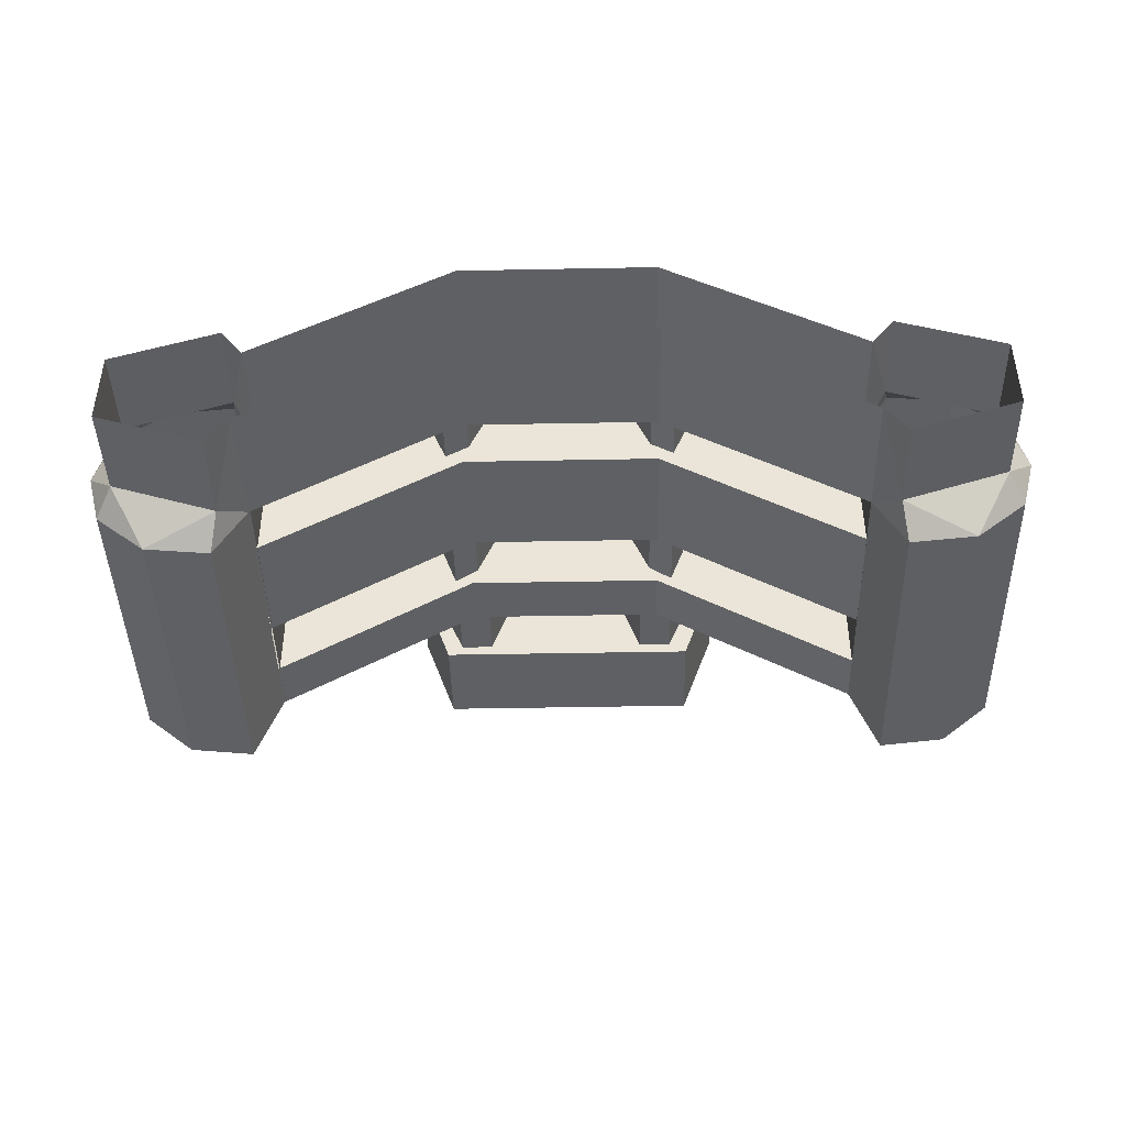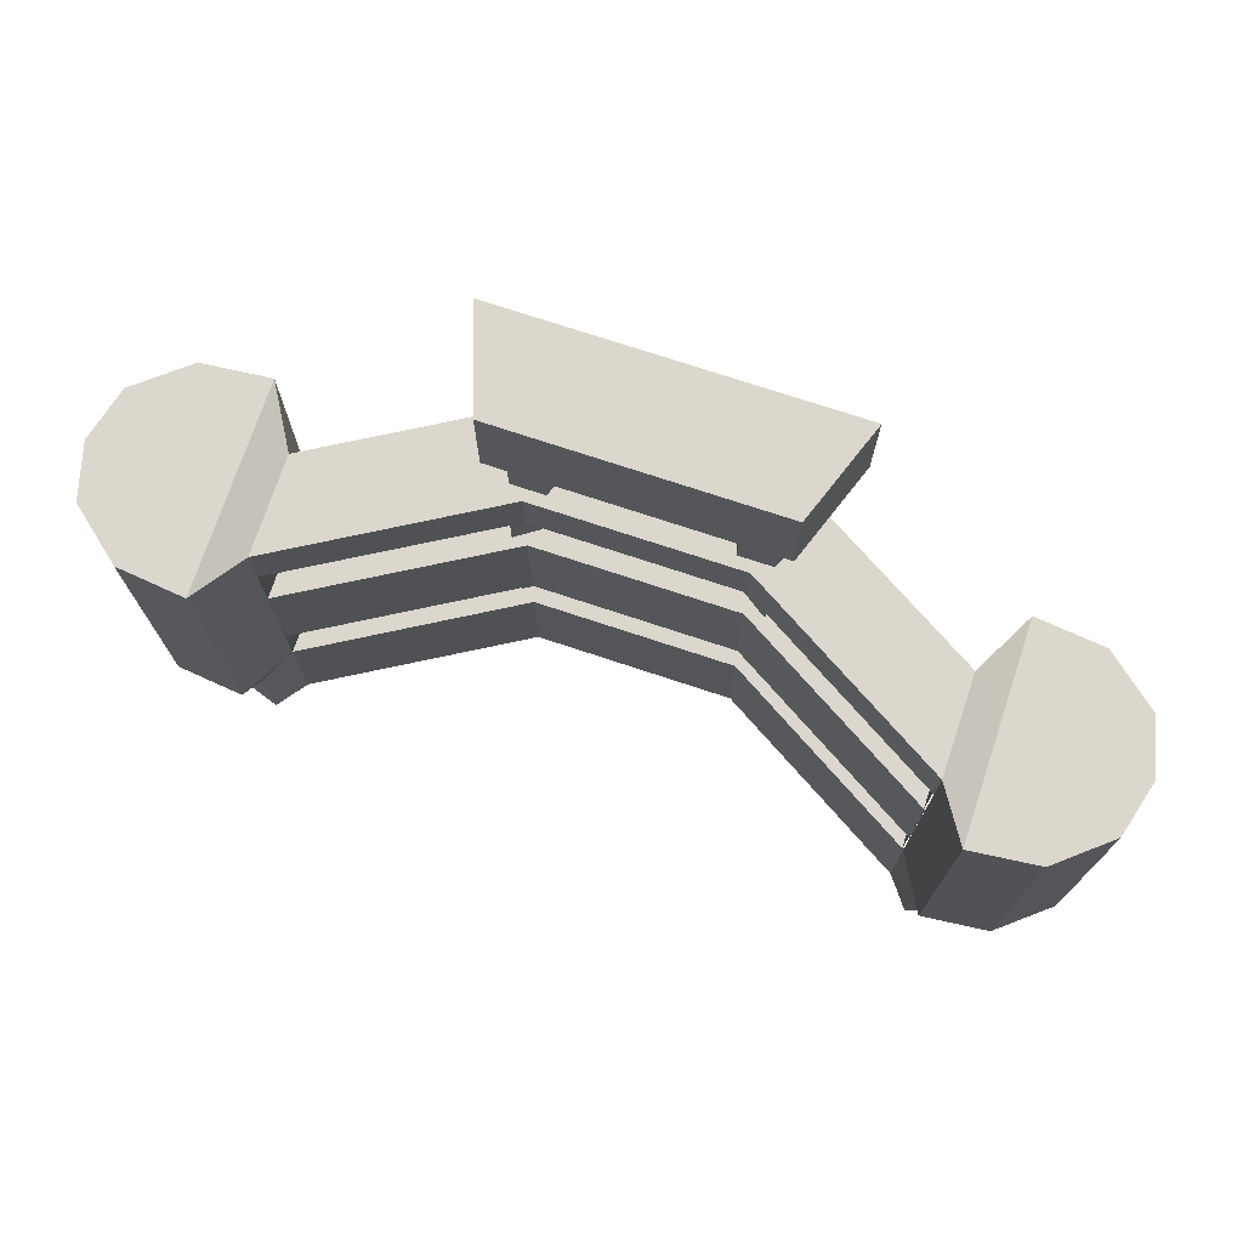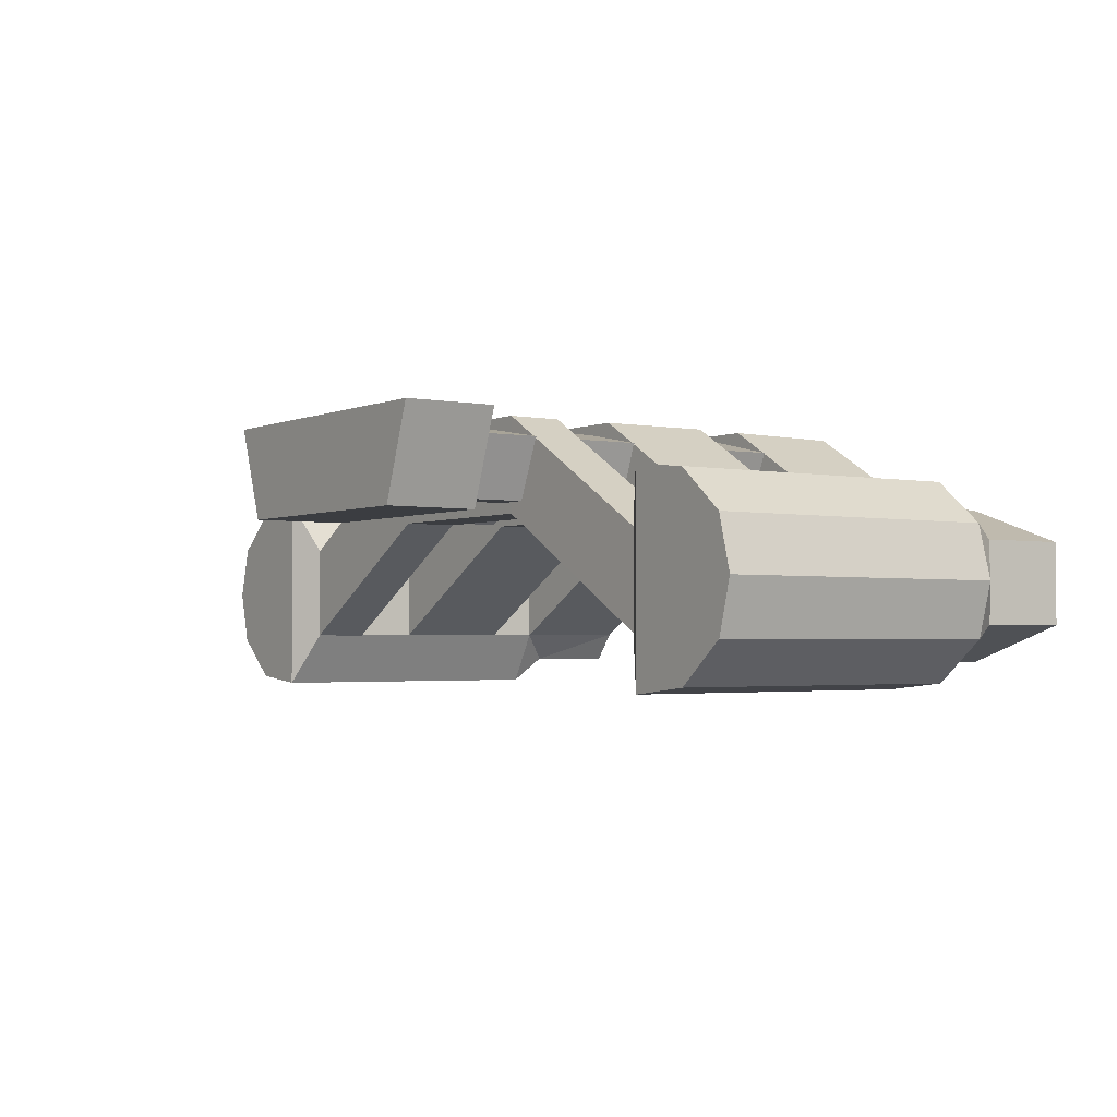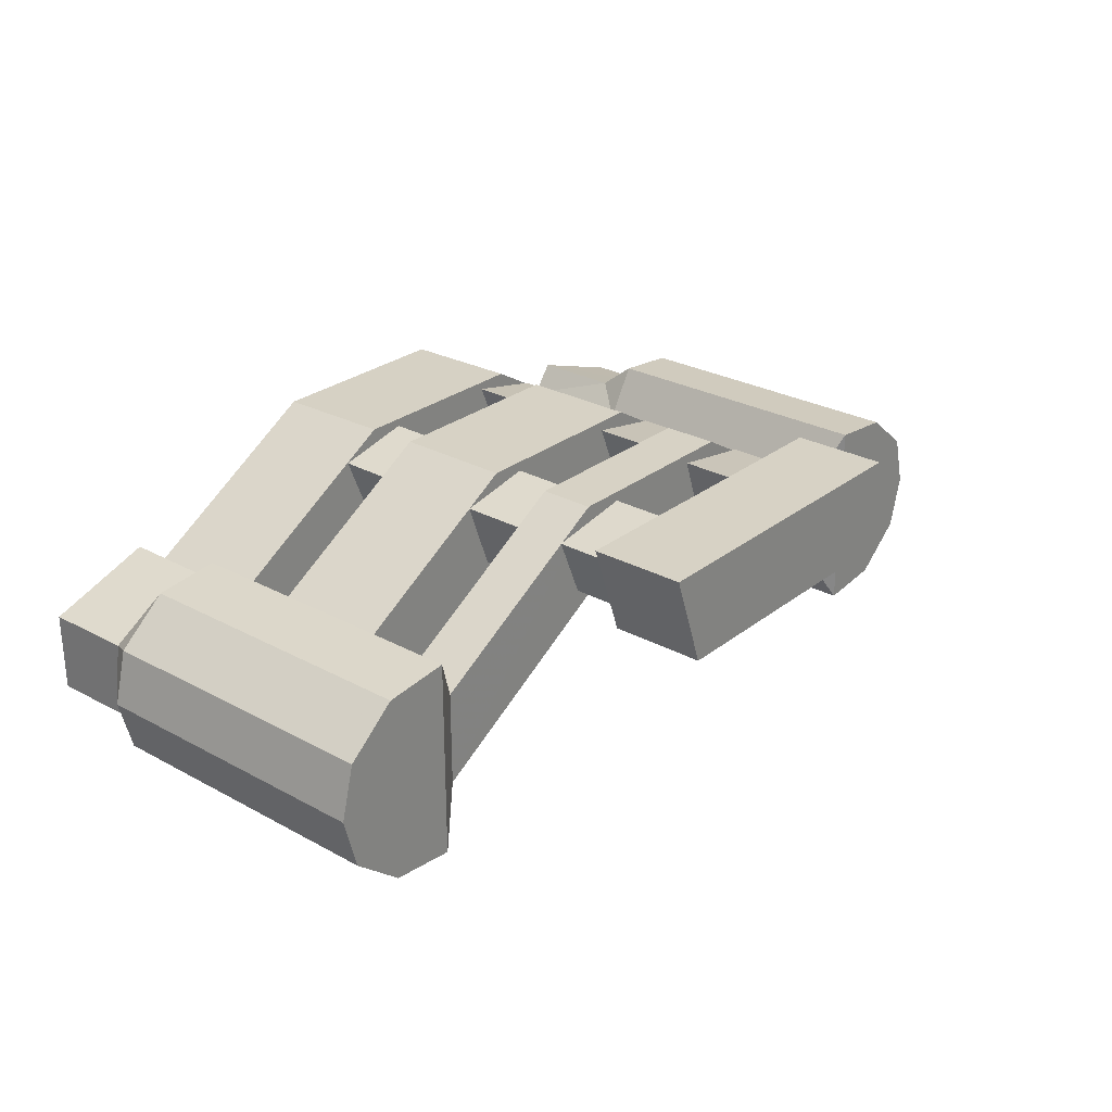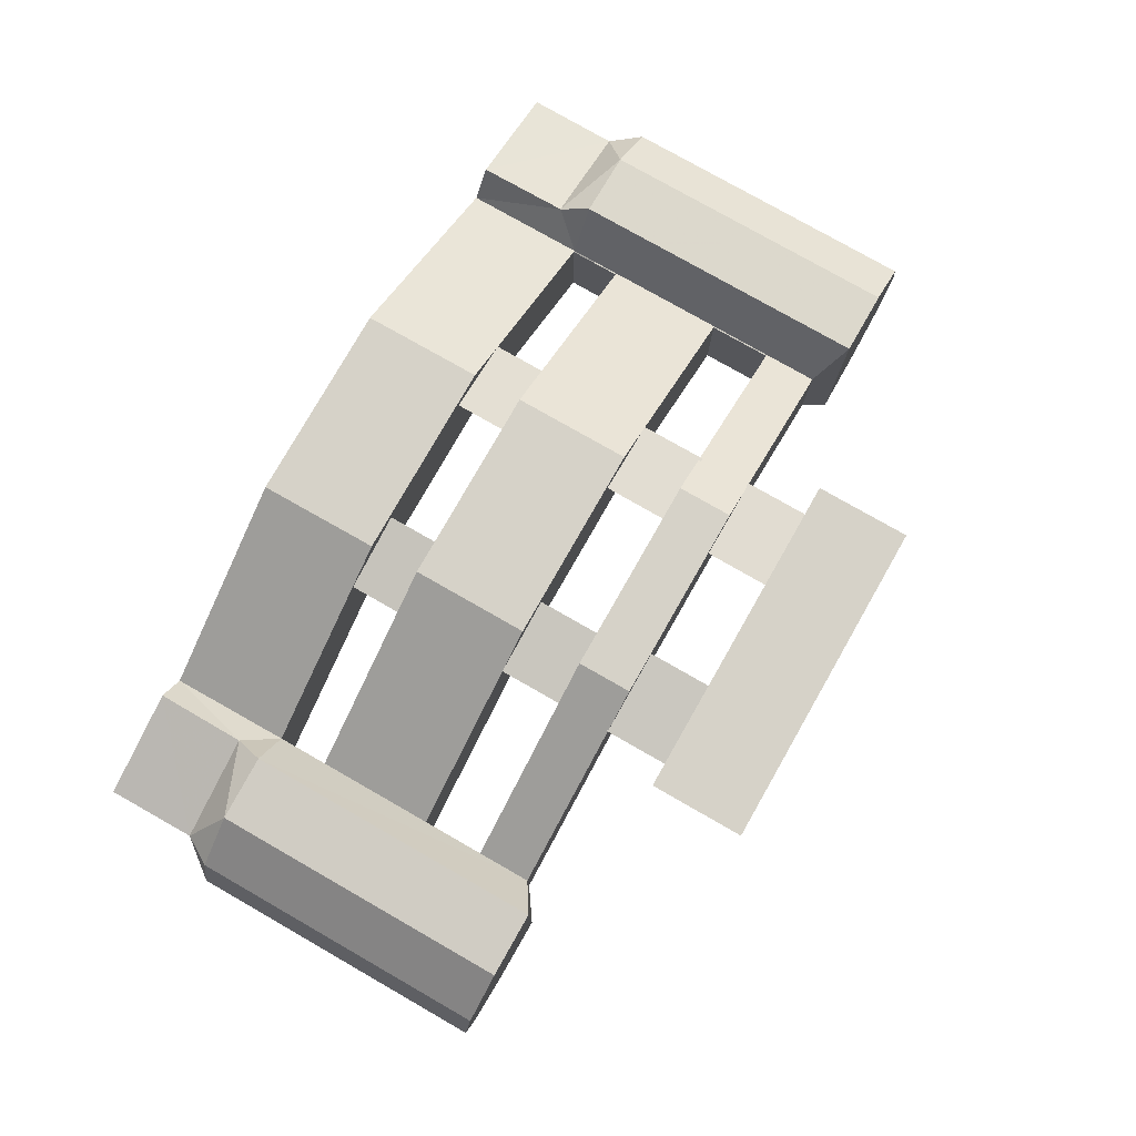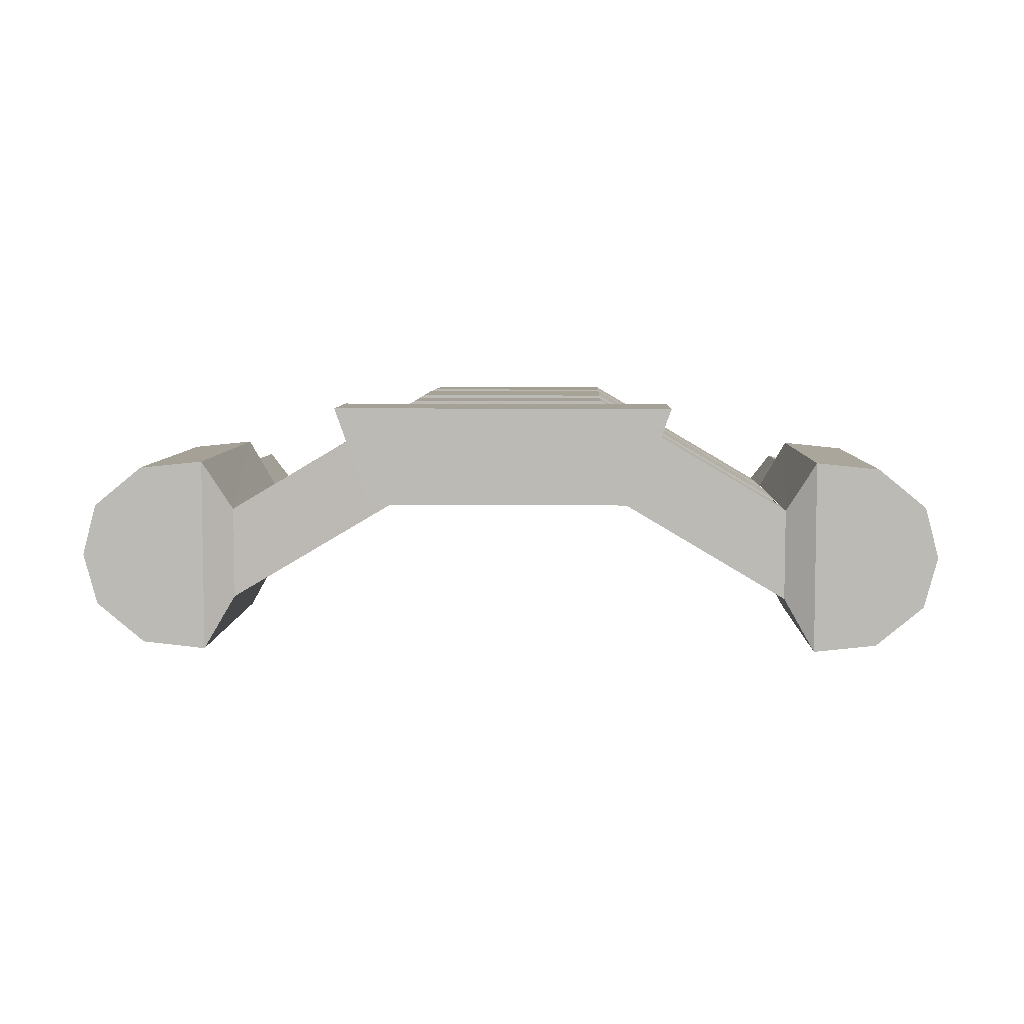
<metadata>
{"format":"obj","ext":"obj","renderer":"f3d","projection":"perspective","resolution":1024,"background":"white","views":[{"elev":-43.3,"azim":-178.7,"up":"+Y"},{"elev":73.3,"azim":18.4,"up":"+Z"},{"elev":-2.4,"azim":55.5,"up":"+Y"},{"elev":27.3,"azim":-50.0,"up":"+Y"},{"elev":78.3,"azim":-60.3,"up":"+Y"},{"elev":6.2,"azim":1.9,"up":"+Y"}]}
</metadata>
<code>
g
v  -4.722 1.821 5.72
v  -20.26 -3.406 4.269
v  -15.27 -5.102 4.269
v  -15.23 -5.111 0.00417
v  -20.29 -3.405 0.00417
v  -20.26 0.3604 4.269
v  -20.29 0.3597 0.00417
v  -15.27 2.074 4.269
v  -15.57 -6.352 20.2
v  -18.7 -6.014 20.2
v  -15.57 -1.548 20.2
v  -21.06 -4.045 20.2
v  -15.57 -6.318 5.728
v  -18.7 -5.993 5.728
v  -21.72 -1.523 20.2
v  -21.06 -4.045 5.728
v  -21.72 -1.523 5.728
v  -21.06 0.999 20.2
v  -18.7 2.941 5.728
v  -18.7 2.941 20.2
v  -21.06 0.999 5.728
v  -15.57 3.256 20.2
v  -14.14 -3.789 19.27
v  -14.14 -3.754 5.717
v  -15.57 3.256 5.728
v  -14.14 0.7577 5.718
v  -14.15 0.7503 19.27
v  -4.722 6.314 5.72
v  -14.18 -3.703 0
v  -4.739 1.868 0
v  -15.23 2.083 0.00417
v  -14.18 0.6746 0
v  -4.739 6.245 0
v  4.702 1.821 5.72
v  4.703 6.315 5.72
v  4.706 1.868 0
v  4.706 6.245 0
v  14.13 -3.753 5.717
v  14.14 0.7586 5.718
v  14.16 -3.703 0
v  14.16 0.6746 0
v  -4.72 1.781 19.3
v  -4.72 6.326 19.3
v  4.705 1.781 19.3
v  4.71 6.326 19.3
v  -4.722 1.825 8.132
v  -14.14 -3.745 8.132
v  4.704 1.825 8.132
v  -14.14 -3.787 16.7
v  -4.72 1.783 16.7
v  -4.72 6.324 16.7
v  -14.15 0.7532 16.7
v  4.705 1.783 16.7
v  4.71 6.324 16.7
v  -4.721 1.808 13.73
v  -14.14 -3.763 13.73
v  4.704 1.808 13.73
v  -4.722 6.352 8.132
v  -4.721 6.34 13.73
v  -14.15 0.7698 13.73
v  -14.14 0.7814 8.132
v  4.705 6.352 8.132
v  4.707 6.34 13.73
v  14.13 -3.787 16.7
v  14.14 0.7532 16.7
v  14.13 -3.763 13.73
v  14.13 -3.745 8.132
v  14.14 0.7698 13.73
v  14.13 0.7814 8.132
v  -4.355 2.872 5.731
v  -4.355 2.858 8.155
v  -5.456 2.208 8.155
v  -5.456 2.221 5.731
v  -3.043 5.941 8.156
v  -3.043 5.953 5.731
v  -6.635 5.15 8.156
v  -6.636 5.161 5.731
v  5.559 2.221 5.731
v  5.559 2.208 8.155
v  4.458 2.858 8.155
v  4.458 2.872 5.731
v  6.739 5.15 8.156
v  6.739 5.161 5.731
v  3.147 5.941 8.156
v  3.147 5.953 5.731
v  -4.355 2.689 13.7
v  -4.355 2.677 16.82
v  -5.456 1.92 16.82
v  -5.456 1.932 13.7
v  -3.043 5.868 16.82
v  -3.043 5.878 13.7
v  -6.635 5.194 16.82
v  -6.636 5.204 13.7
v  5.559 1.932 13.7
v  5.559 1.92 16.82
v  4.458 2.677 16.82
v  4.458 2.689 13.7
v  6.739 5.194 16.82
v  6.739 5.204 13.7
v  3.147 5.868 16.82
v  3.147 5.878 13.7
v  -3.88 2.31 19.25
v  -3.88 2.298 22.37
v  -5.456 2.307 22.37
v  -5.456 2.319 19.25
v  -2.646 5.868 22.37
v  -2.646 5.878 19.25
v  -6.659 5.194 22.37
v  -6.66 5.204 19.25
v  5.559 2.319 19.25
v  5.559 2.307 22.37
v  3.983 2.298 22.37
v  3.982 2.31 19.25
v  6.763 5.194 22.37
v  6.763 5.204 19.25
v  2.749 5.868 22.37
v  2.749 5.878 19.25
v  6.286 1.783 22.29
v  6.286 1.782 26.81
v  -6.303 1.782 26.81
v  -6.303 1.783 22.29
v  -7.915 6.324 22.29
v  -7.915 6.325 26.82
v  7.906 6.325 26.82
v  7.905 6.324 22.29
v  -14.14 -3.789 19.27
v  -14.15 0.7503 19.27
v  14.13 -3.789 19.27
v  14.14 0.7503 19.27
v  15.27 -5.102 4.269
v  20.26 -3.406 4.269
v  15.23 -5.111 0.00417
v  20.29 -3.405 0.00417
v  20.26 0.3604 4.269
v  20.29 0.3597 0.00417
v  18.7 -6.014 20.2
v  15.57 -6.352 20.2
v  15.57 -1.548 20.2
v  21.06 -4.045 20.2
v  15.57 -6.318 5.728
v  18.7 -5.993 5.728
v  21.72 -1.523 20.2
v  21.06 -4.045 5.728
v  21.72 -1.523 5.728
v  21.06 0.999 20.2
v  18.7 2.941 20.2
v  18.7 2.941 5.728
v  21.06 0.999 5.728
v  15.57 3.256 20.2
v  15.57 3.256 5.728
v  15.27 2.074 4.269
v  15.23 2.083 0.00417
v  14.07 0.7545 5.732
v  14.07 0.7503 19.27
v  14.07 -3.789 19.27
v  14.07 -3.768 5.732
v  14.13 -3.789 19.27
v  14.14 0.7503 19.27
g building-commercial_05
f -155 -156 -157 -154
f -154 -157 -153 -152
f -146 -150 -149 -145
f -143 -147 -144 -142
f -141 -139 -140 -138
f -136 -150 -146 -135
f -157 -156 -145 -143
f -153 -157 -142 -138
f -151 -153 -140 -134
f -130 -129 -158 -135
f -156 -155 -130 -135
f -153 -151 -128 -152
f -131 -126 -127 -133
f -127 -128 -151 -133
f -129 -123 -125 -158
f -124 -122 -126 -131
f -125 -123 -119 -121
f -118 -122 -124 -120
f -109 -117 -33 -110
f -107 -32 -116 -108
f -116 -32 -33 -117
f -106 -115 -117 -109
f -108 -116 -114 -105
f -114 -116 -117 -115
f -113 -104 -103 -112
f -111 -102 -104 -113
f -110 -107 -108 -109
f -109 -108 -105 -106
f -99 -100 -101 -98
f -100 -96 -97 -101
f -100 -99 -103 -104
f -96 -100 -104 -102
f -112 -98 -101 -113
f -113 -101 -97 -111
f -2 -115 -106 -95
f -114 -1 -94 -105
f -2 -1 -114 -115
f -93 -102 -111 -92
f -105 -94 -95 -106
f -97 -96 -91 -90
f -93 -91 -96 -102
f -97 -90 -92 -111
f -131 -133 -135 -158
f -124 -131 -158 -125
f -121 -120 -124 -125
f -83 -85 -84 -82
f -87 -83 -82 -86
f -75 -77 -76 -74
f -79 -75 -74 -78
f -73 -72 -71 -70
f -67 -69 -68 -66
f -68 -69 -72 -73
f -67 -66 -70 -71
f -65 -64 -63 -62
f -59 -61 -60 -58
f -60 -61 -64 -65
f -59 -58 -62 -63
f -57 -56 -55 -54
f -51 -53 -52 -50
f -52 -53 -56 -57
f -51 -50 -54 -55
f -49 -48 -47 -46
f -43 -45 -44 -42
f -44 -45 -48 -49
f -43 -42 -46 -47
f -41 -40 -39 -38
f -37 -36 -35 -34
f -35 -36 -39 -40
f -38 -37 -34 -41
f -39 -36 -37 -38
f -35 -40 -41 -34
f -28 -29 -27 -26
f -25 -28 -26 -24
f -18 -23 -22 -19
f -20 -23 -18 -16
f -15 -17 -20 -16
f -14 -17 -15 -11
f -10 -13 -12 -9
f -29 -28 -18 -19
f -28 -25 -15 -16
f -25 -8 -12 -11
f -119 -27 -29 -121
f -7 -8 -25 -24
f -8 -7 -118 -120
f -4 -5 -6 -3
f -143 -145 -149 -147
f -138 -142 -144 -141
f -134 -140 -139 -137
f -135 -133 -132 -136
f -86 -89 -88 -87
f -89 -84 -85 -88
f -78 -81 -80 -79
f -81 -76 -77 -80
f -132 -133 -134 -137
f -11 -12 -13 -14
f -31 -121 -19 -22
f -9 -120 -30 -10
f -149 -150 -148
f -148 -147 -149
f -146 -145 -156
f -143 -142 -157
f -138 -140 -153
f -135 -146 -156
f -134 -133 -151
f -139 -148 -137
f -148 -144 -147
f -141 -148 -139
f -144 -148 -141
f -136 -148 -150
f -148 -136 -132
f -137 -148 -132
f -22 -23 -21
f -20 -21 -23
f -18 -28 -16
f -15 -25 -11
f -12 -8 -9
f -19 -121 -29
f -120 -9 -8
f -21 -13 -10
f -17 -21 -20
f -21 -14 -13
f -21 -17 -14
f -21 -31 -22
f -31 -21 -30
f -21 -10 -30
g

</code>
